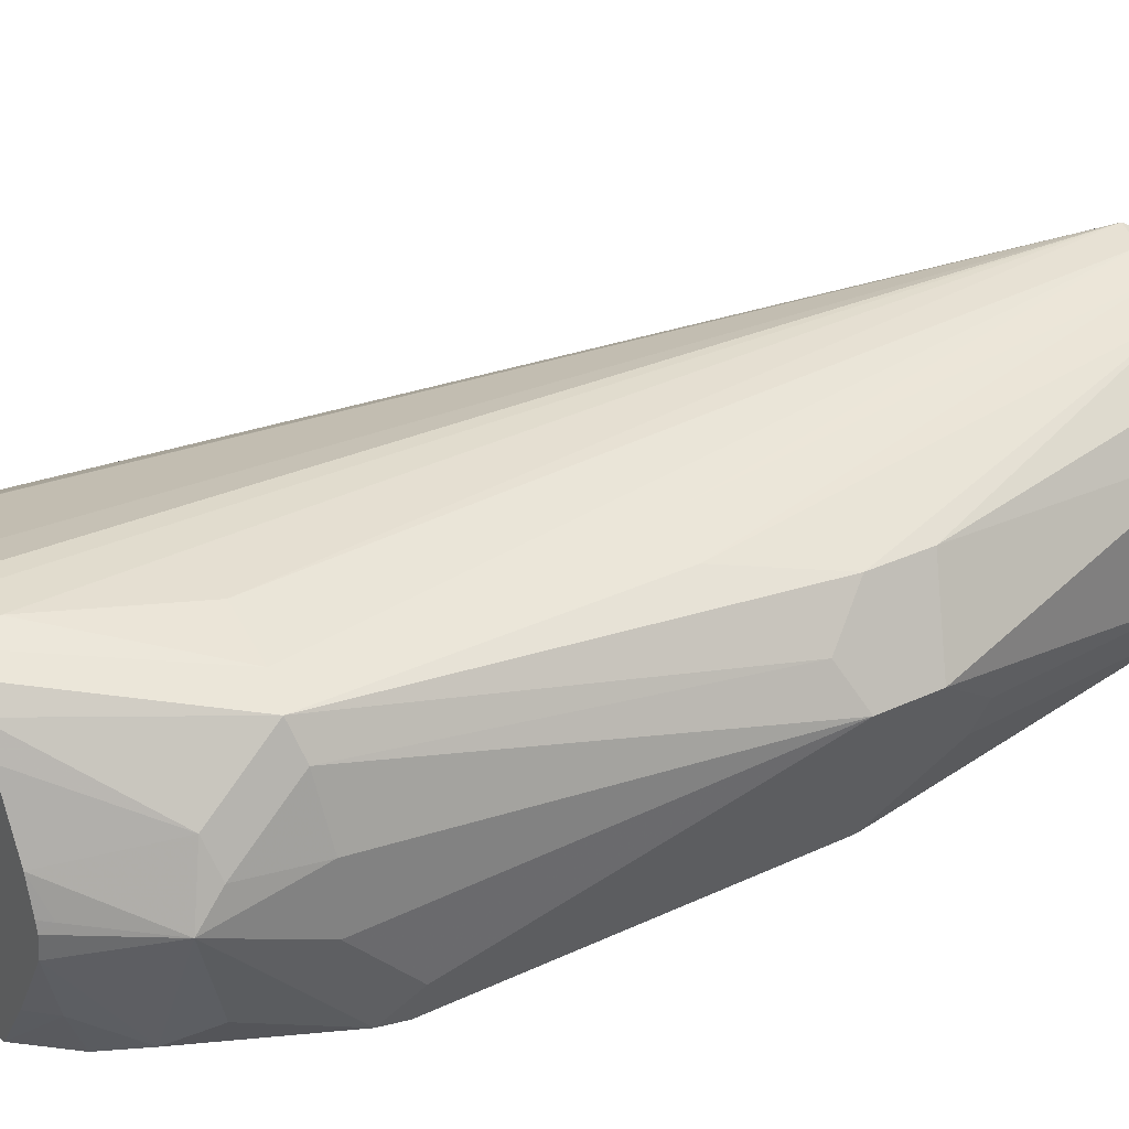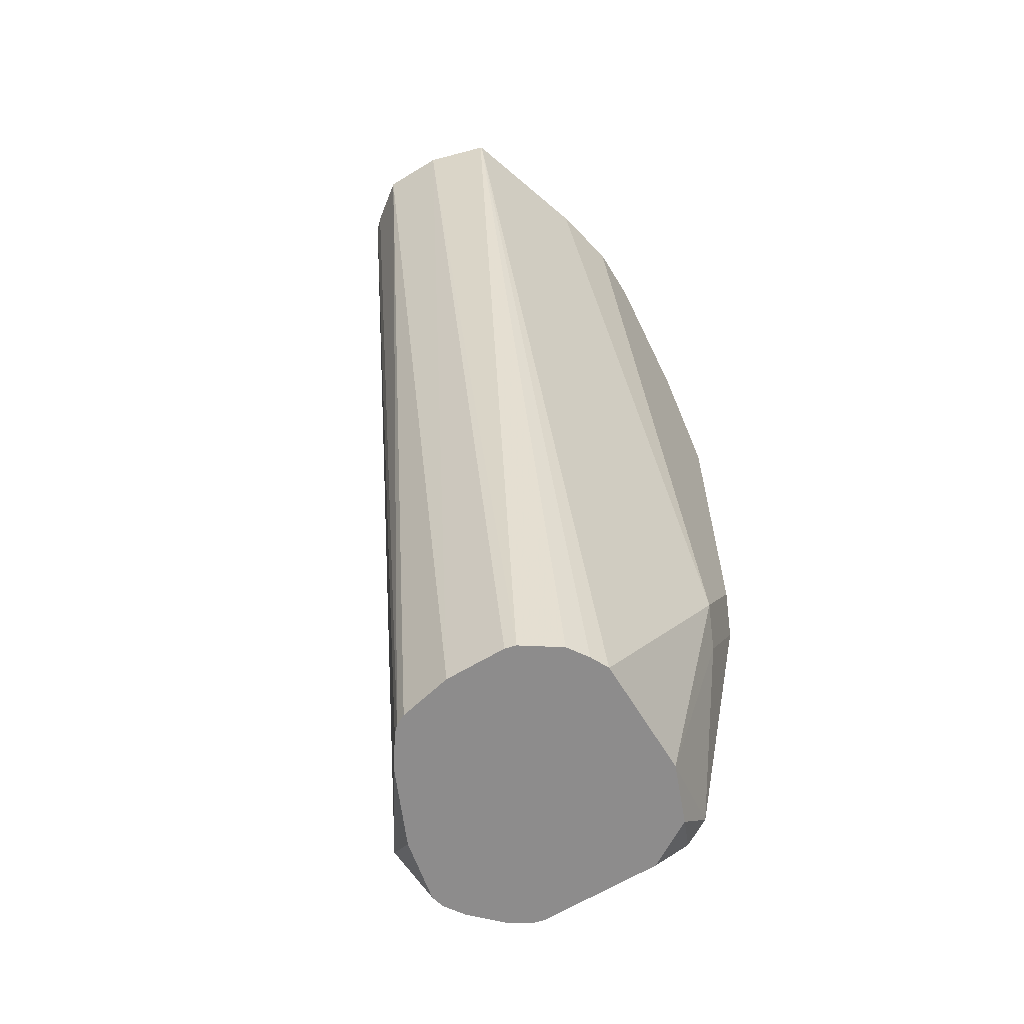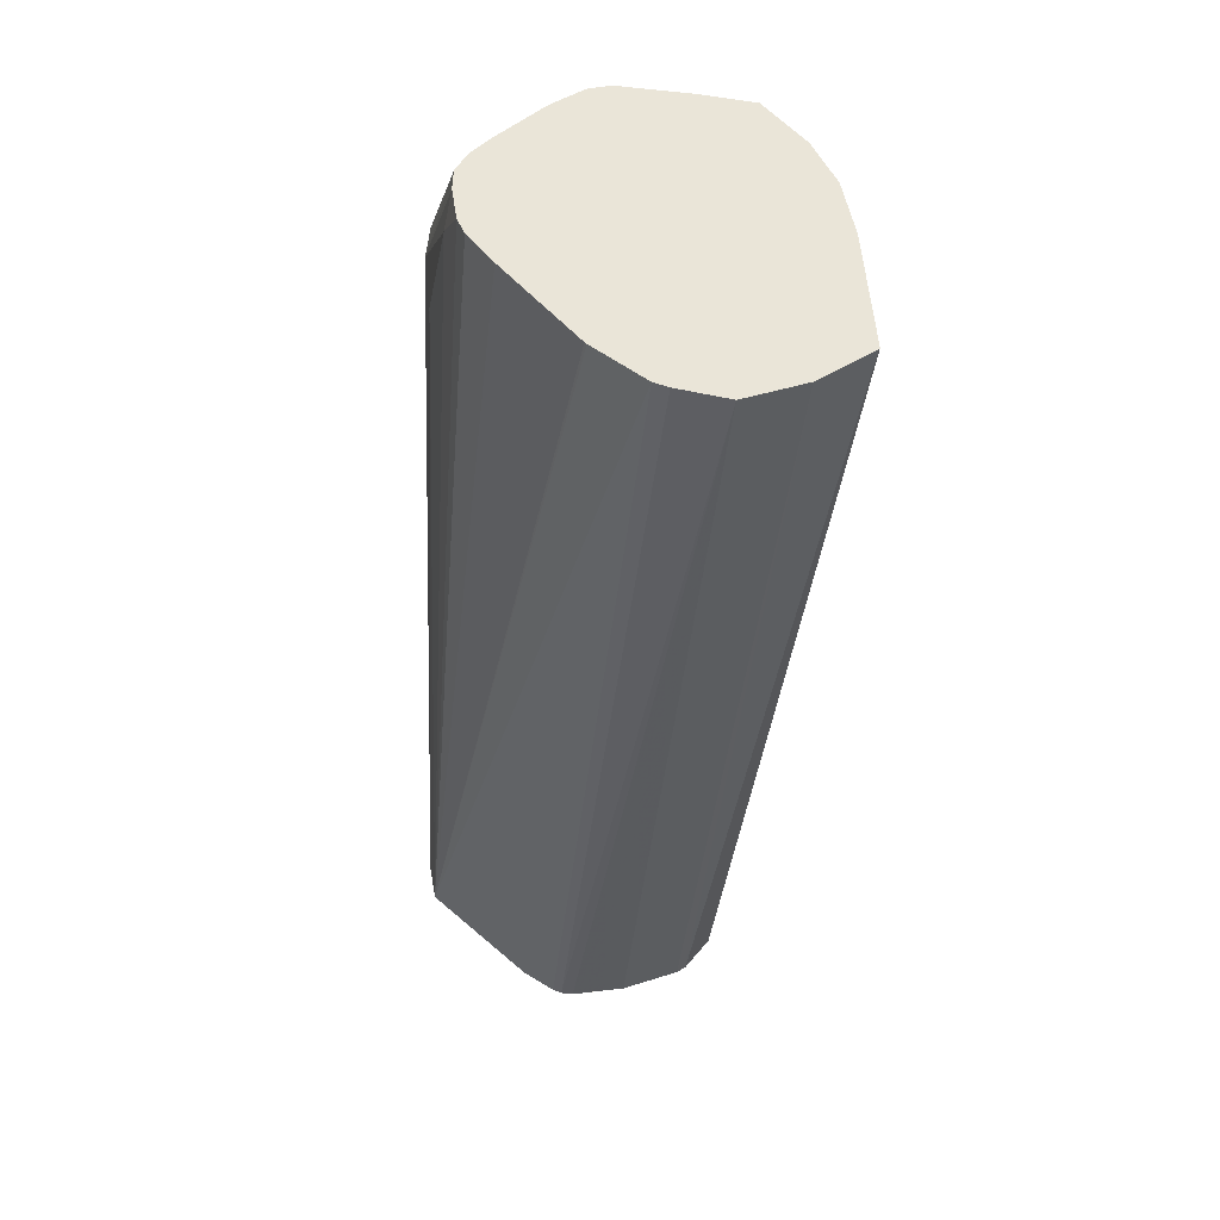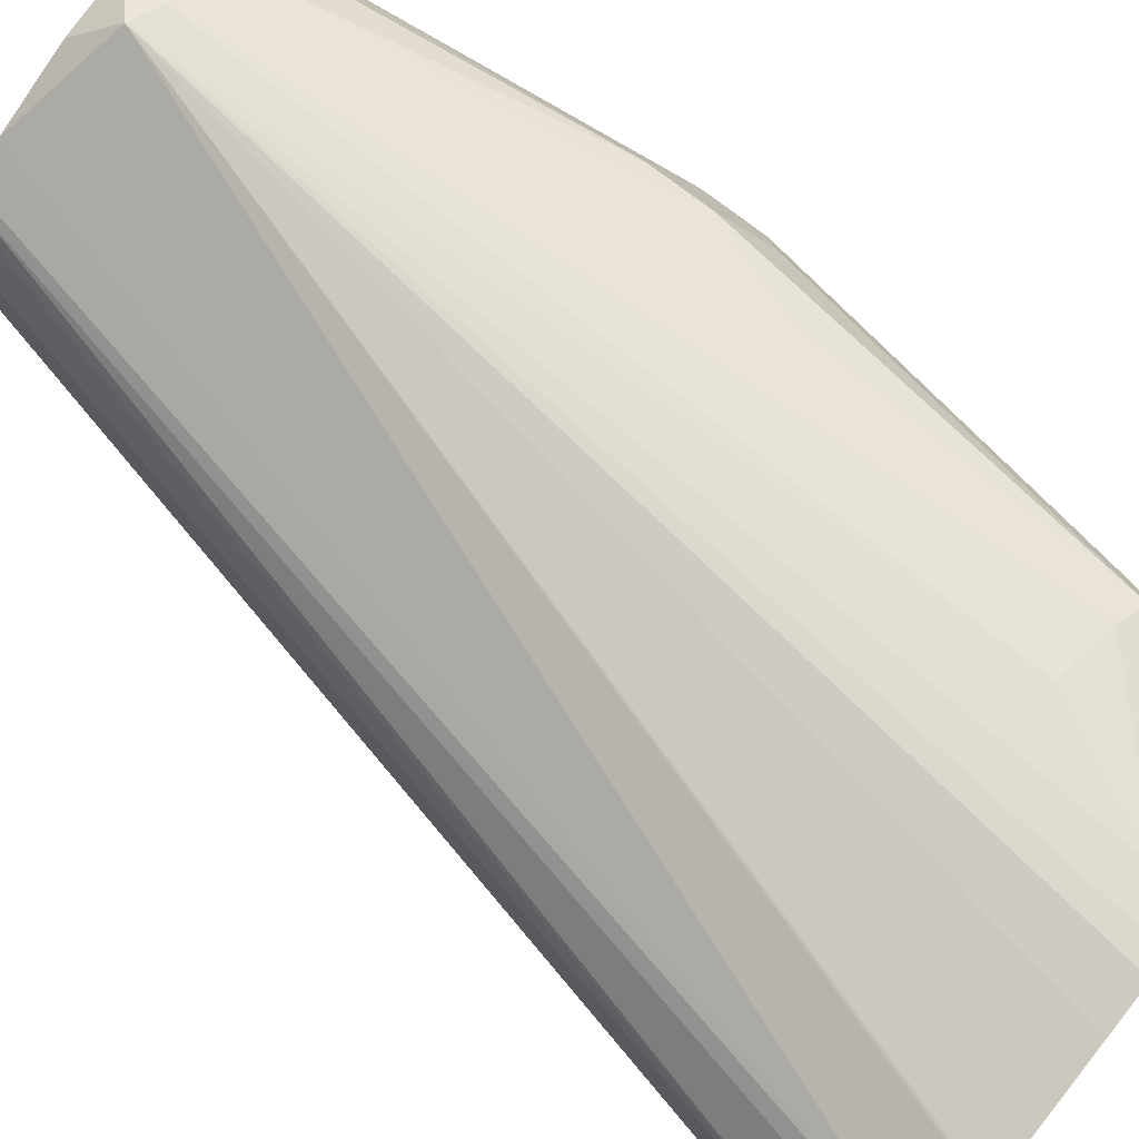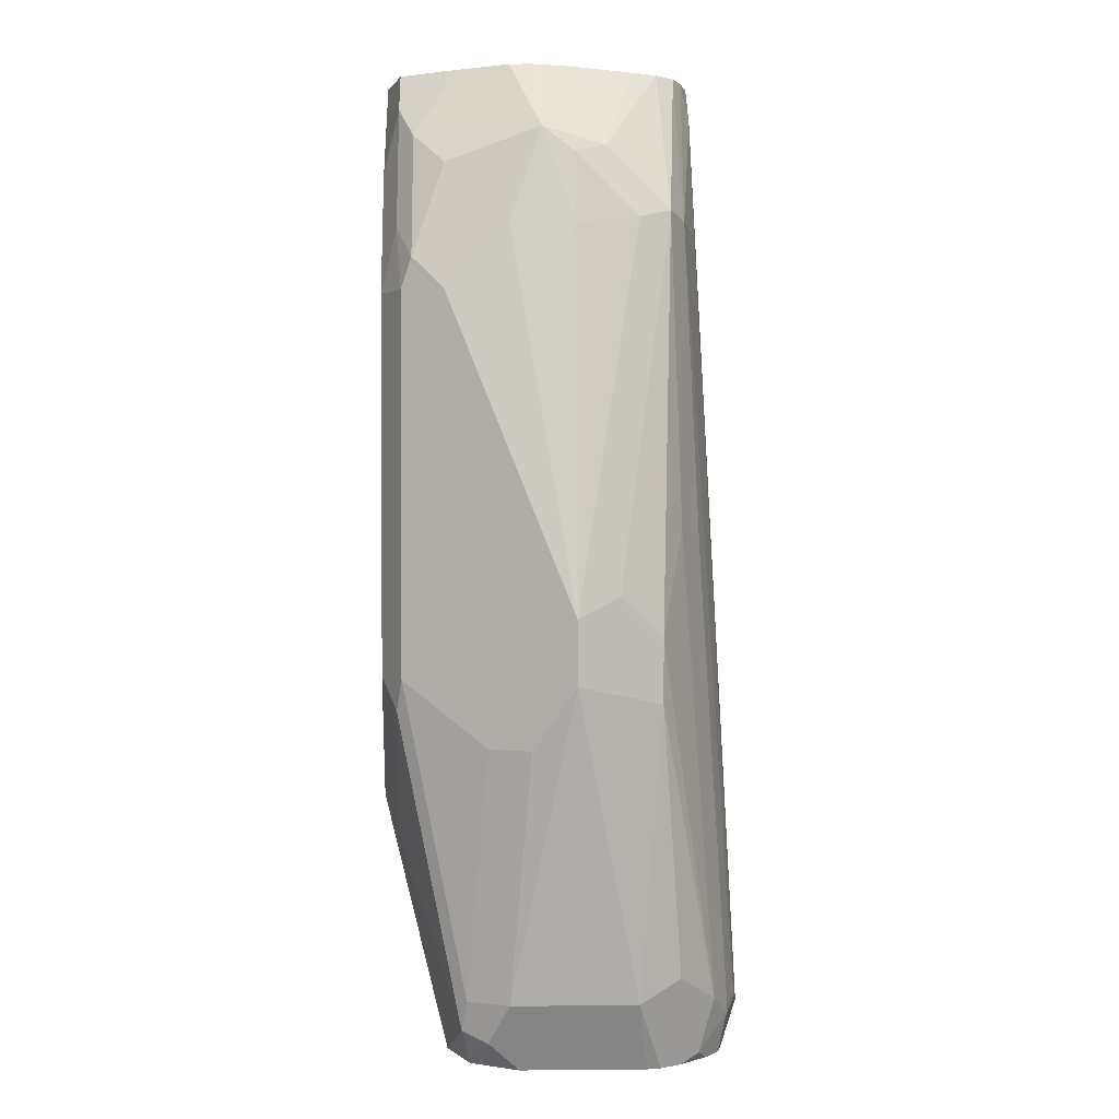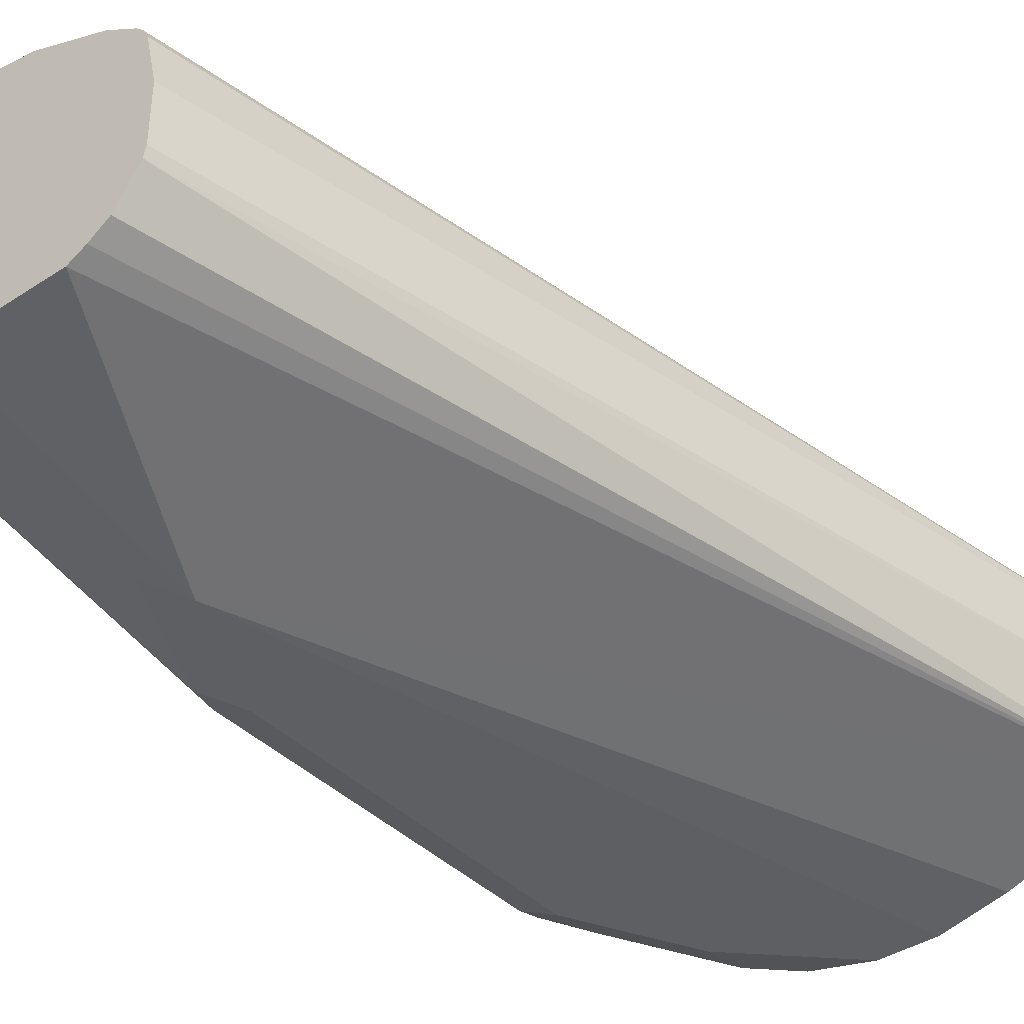
<metadata>
{"format":"obj","ext":"obj","renderer":"f3d","projection":"perspective","resolution":1024,"background":"white","views":[{"elev":30.1,"azim":55.4,"up":"+Y"},{"elev":-64.3,"azim":-58.8,"up":"+Z"},{"elev":44.8,"azim":-110.4,"up":"+Z"},{"elev":70.9,"azim":-51.4,"up":"+Y"},{"elev":1.8,"azim":88.2,"up":"+Z"},{"elev":-39.7,"azim":-140.8,"up":"+Y"}]}
</metadata>
<code>
v 0.6917 -0.1697 0.3706
v 0.6971 -0.1886 0.3706
v 0.6918 -0.1509 0.3706
v 0.753 -0.1481 0.07263
v 0.753 -0.1669 0.07263
v 0.7538 -0.1703 0.07263
v 0.6974 -0.189 0.3706
v 0.7614 -0.1816 0.07263
v 0.7011 -0.1386 0.3706
v 0.7584 -0.1283 0.07263
v 0.7567 -0.1316 0.07263
v 0.7397 -0.2027 0.3706
v 0.7676 -0.1858 0.07263
v 0.7733 -0.1886 0.07263
v 0.811 -0.2075 0.1509
v 0.7044 -0.1353 0.3706
v 0.7605 -0.1262 0.07263
v 0.761 -0.2075 0.3706
v 0.811 -0.1886 0.07263
v 0.8204 -0.2027 0.1415
v 0.8298 -0.2075 0.1886
v 0.7224 -0.1263 0.3706
v 0.8015 -0.09901 0.08488
v 0.7704 -0.1195 0.07263
v 0.7798 -0.2075 0.3706
v 0.8289 -0.1816 0.07263
v 0.8392 -0.1839 0.08488
v 0.8392 -0.2027 0.1792
v 0.8424 -0.2012 0.1886
v 0.8298 -0.2075 0.3017
v 0.7232 -0.126 0.3706
v 0.811 -0.1006 0.08803
v 0.8204 -0.1037 0.08488
v 0.8179 -0.1062 0.07263
v 0.8138 -0.1051 0.07263
v 0.7941 -0.1092 0.07263
v 0.7594 -0.1162 0.3706
v 0.7733 -0.1132 0.3706
v 0.7798 -0.1132 0.3706
v 0.7921 -0.1132 0.3583
v 0.811 -0.1132 0.3206
v 0.7936 -0.2044 0.3706
v 0.7921 -0.2075 0.3583
v 0.8378 -0.1669 0.07263
v 0.8424 -0.176 0.08173
v 0.8424 -0.1823 0.0943
v 0.855 -0.176 0.1698
v 0.8675 -0.1509 0.1886
v 0.8424 -0.2012 0.3017
v 0.8322 -0.2027 0.3206
v 0.811 -0.2075 0.3395
v 0.8204 -0.1037 0.08961
v 0.8298 -0.1179 0.323
v 0.8298 -0.1132 0.2263
v 0.8298 -0.1132 0.07546
v 0.8298 -0.1085 0.09197
v 0.8242 -0.1104 0.07263
v 0.7921 -0.1159 0.3706
v 0.801 -0.2027 0.3706
v 0.8133 -0.2027 0.3583
v 0.8378 -0.1292 0.07263
v 0.8487 -0.1697 0.0943
v 0.8612 -0.1634 0.1698
v 0.855 -0.1257 0.1823
v 0.8675 -0.1509 0.2075
v 0.8487 -0.132 0.0943
v 0.8487 -0.1886 0.3017
v 0.844 -0.198 0.3112
v 0.8345 -0.198 0.33
v 0.8251 -0.198 0.3489
v 0.8424 -0.1194 0.2326
v 0.7996 -0.1188 0.3706
v 0.8392 -0.1226 0.3253
v 0.8326 -0.1188 0.07263
v 0.8424 -0.1194 0.1006
v 0.855 -0.1257 0.2012
v 0.8109 -0.1886 0.3706
v 0.8172 -0.1886 0.3646
v 0.8368 -0.125 0.07263
v 0.844 -0.1603 0.3489
v 0.8487 -0.1697 0.3206
v 0.8612 -0.1383 0.2138
v 0.844 -0.132 0.323
v 0.8487 -0.1509 0.3206
v 0.8369 -0.1886 0.3395
v 0.8345 -0.1792 0.3489
v 0.8221 -0.1697 0.3706
v 0.8053 -0.1245 0.3706
v 0.8392 -0.1415 0.3442
v 0.844 -0.1509 0.3418
v 0.8193 -0.1509 0.3706
v 0.8251 -0.1603 0.3677
v 0.823 -0.1632 0.3706
v 0.8098 -0.132 0.3706
v 0.8222 -0.1603 0.3706
f 46 62 63
f 46 63 47
f 47 63 48
f 48 64 76
f 48 76 65
f 48 63 62
f 92 95 93
f 48 66 64
f 49 67 68
f 49 68 50
f 50 68 69
f 50 69 70
f 53 71 54
f 52 54 71
f 52 71 56
f 53 58 72
f 53 72 73
f 45 62 46
f 53 73 71
f 49 65 67
f 50 70 60
f 33 56 55
f 44 66 62
f 29 48 65
f 55 74 57
f 29 65 49
f 30 49 50
f 30 50 60
f 30 60 51
f 32 52 33
f 32 41 53
f 32 53 54
f 44 62 45
f 32 54 52
f 33 52 56
f 34 55 57
f 39 58 40
f 40 58 53
f 40 53 41
f 42 43 60
f 42 60 59
f 43 51 60
f 44 61 66
f 33 55 34
f 55 56 75
f 70 86 87
f 56 71 76
f 73 88 89
f 73 89 83
f 73 83 82
f 73 82 76
f 77 78 87
f 80 90 89
f 80 89 91
f 80 91 92
f 80 92 93
f 80 93 87
f 80 87 86
f 80 86 85
f 80 84 90
f 83 89 90
f 83 90 84
f 88 94 89
f 89 94 91
f 91 95 92
f 29 47 48
f 72 88 73
f 71 73 76
f 70 87 78
f 70 85 86
f 56 76 64
f 56 64 75
f 59 60 78
f 59 78 77
f 60 70 78
f 61 79 66
f 64 66 75
f 65 80 81
f 65 81 67
f 55 75 74
f 65 76 82
f 65 83 84
f 65 84 80
f 66 79 74
f 66 74 75
f 67 81 68
f 68 81 80
f 68 80 85
f 68 85 69
f 69 85 70
f 65 82 83
f 29 46 47
f 48 62 66
f 27 46 29
f 1 3 4
f 1 4 5
f 1 5 6
f 1 6 2
f 2 6 8
f 2 8 7
f 3 9 10
f 3 10 11
f 3 11 4
f 4 10 17
f 4 17 24
f 4 24 36
f 4 36 35
f 4 35 34
f 4 34 57
f 4 57 74
f 4 74 79
f 4 79 61
f 4 61 44
f 1 9 3
f 1 16 9
f 1 22 16
f 1 31 22
f 27 29 28
f 1 2 7
f 1 7 12
f 1 12 18
f 1 18 25
f 1 25 42
f 1 42 59
f 1 59 77
f 1 77 87
f 4 44 26
f 1 87 93
f 1 95 91
f 1 91 94
f 1 94 88
f 1 88 72
f 1 72 58
f 1 58 39
f 1 39 38
f 1 38 37
f 1 37 31
f 1 93 95
f 4 26 19
f 4 11 10
f 4 14 13
f 20 27 28
f 21 28 29
f 21 29 49
f 21 49 30
f 22 31 23
f 23 32 33
f 23 33 34
f 23 34 35
f 23 35 36
f 20 28 21
f 4 19 14
f 23 37 38
f 23 38 39
f 23 39 40
f 23 40 41
f 23 41 32
f 25 43 42
f 26 44 45
f 26 45 27
f 27 45 46
f 23 31 37
f 19 27 20
f 23 36 24
f 16 24 17
f 19 26 27
f 4 13 8
f 4 8 6
f 4 6 5
f 7 8 13
f 7 13 14
f 7 15 12
f 9 16 17
f 9 17 10
f 12 15 18
f 7 14 15
f 15 19 20
f 15 20 21
f 15 21 30
f 15 30 51
f 15 51 43
f 15 43 25
f 15 25 18
f 16 22 23
f 14 19 15
f 16 23 24

</code>
